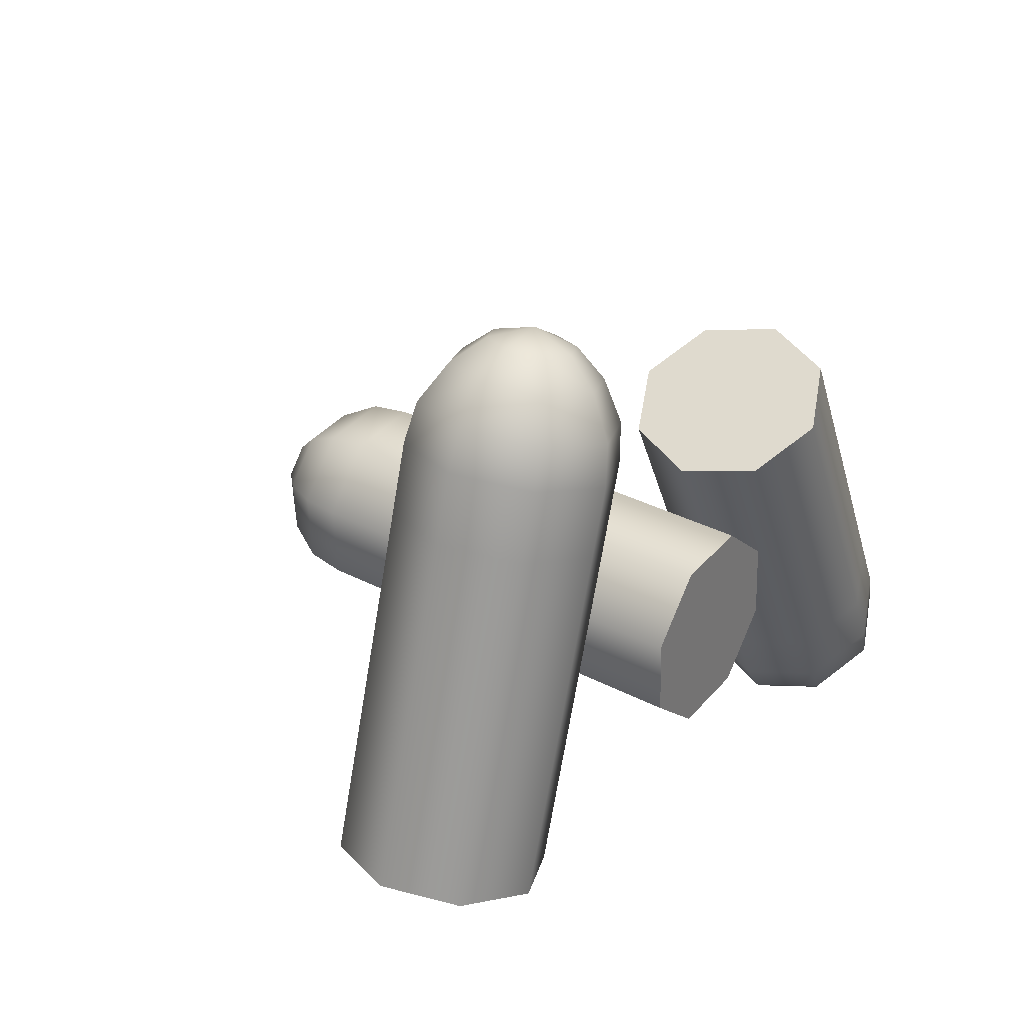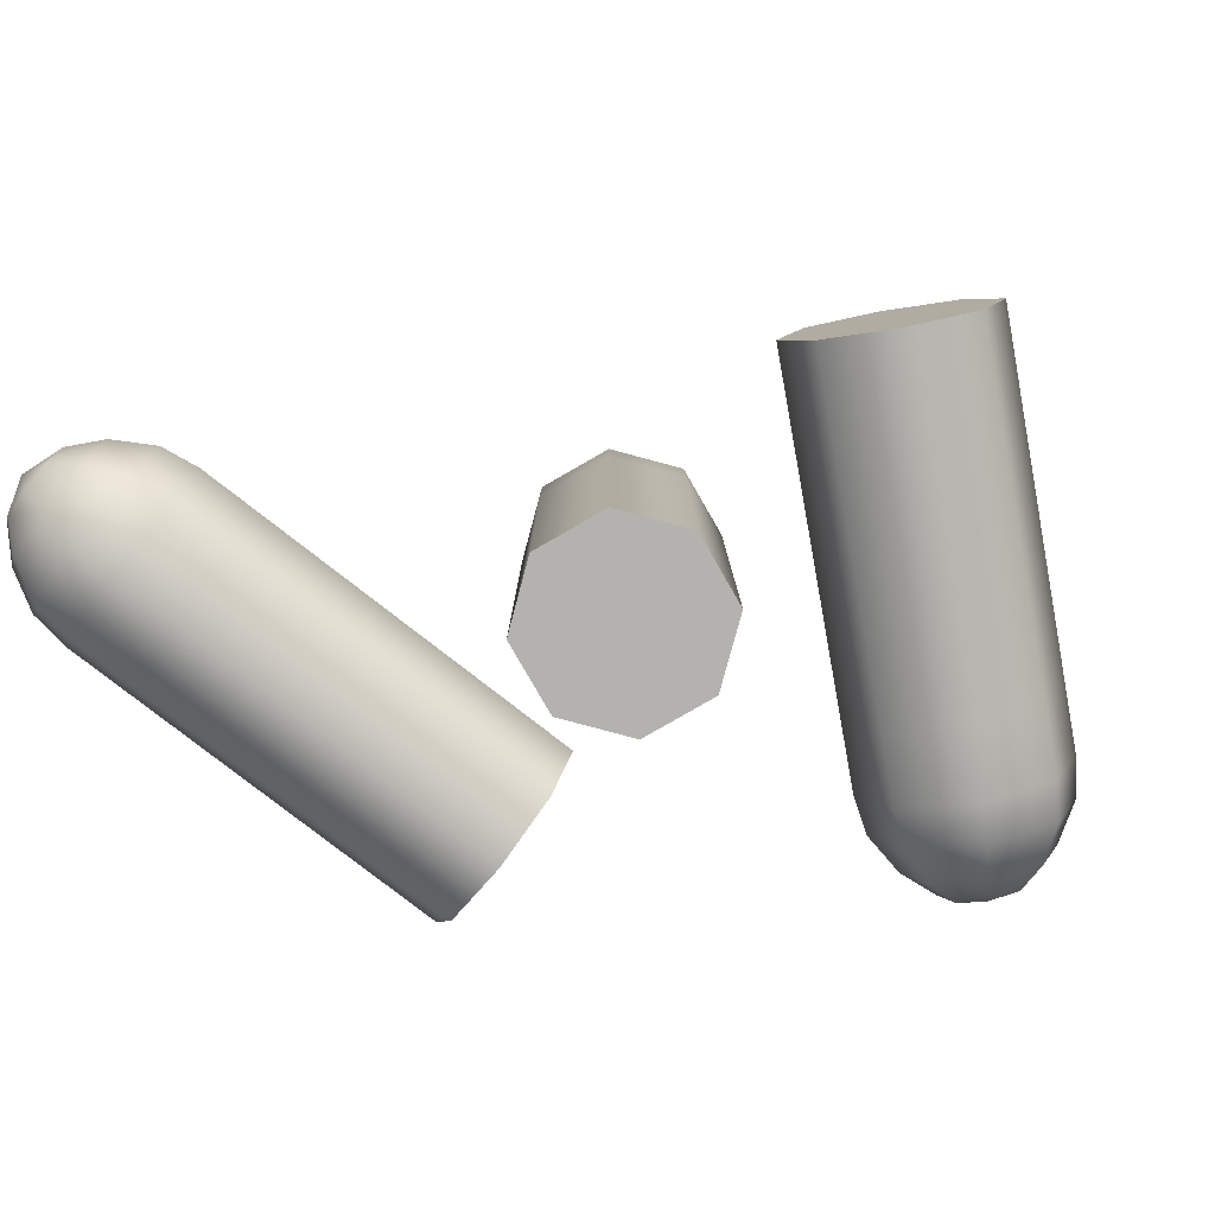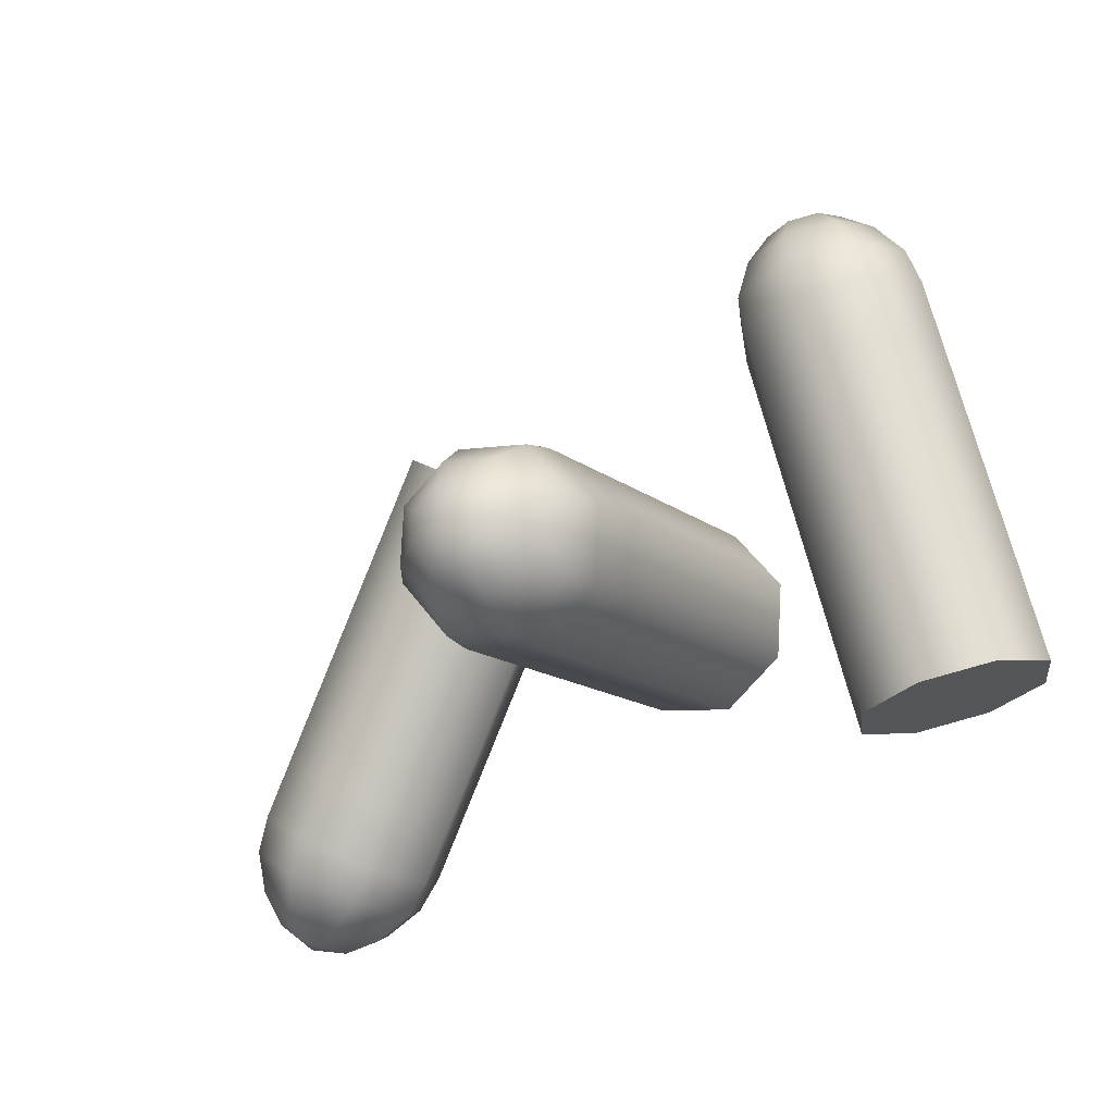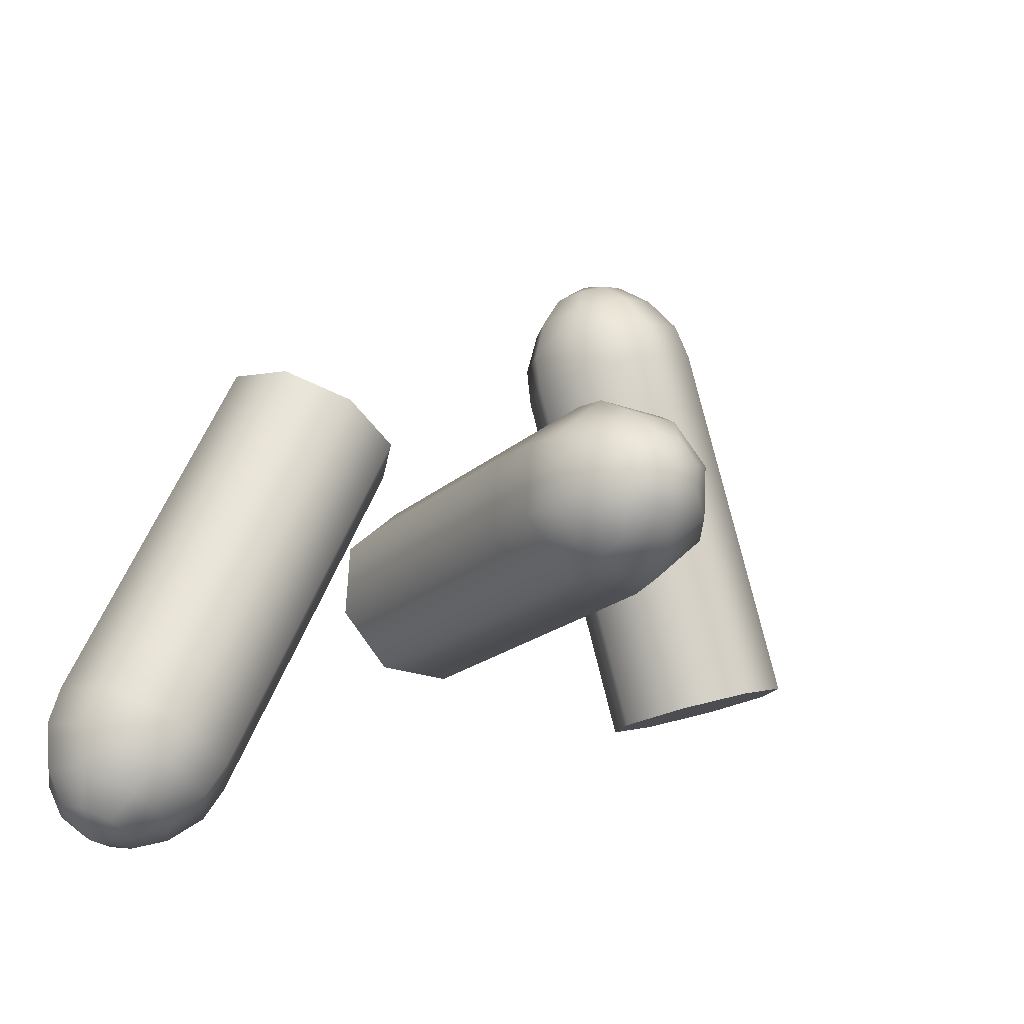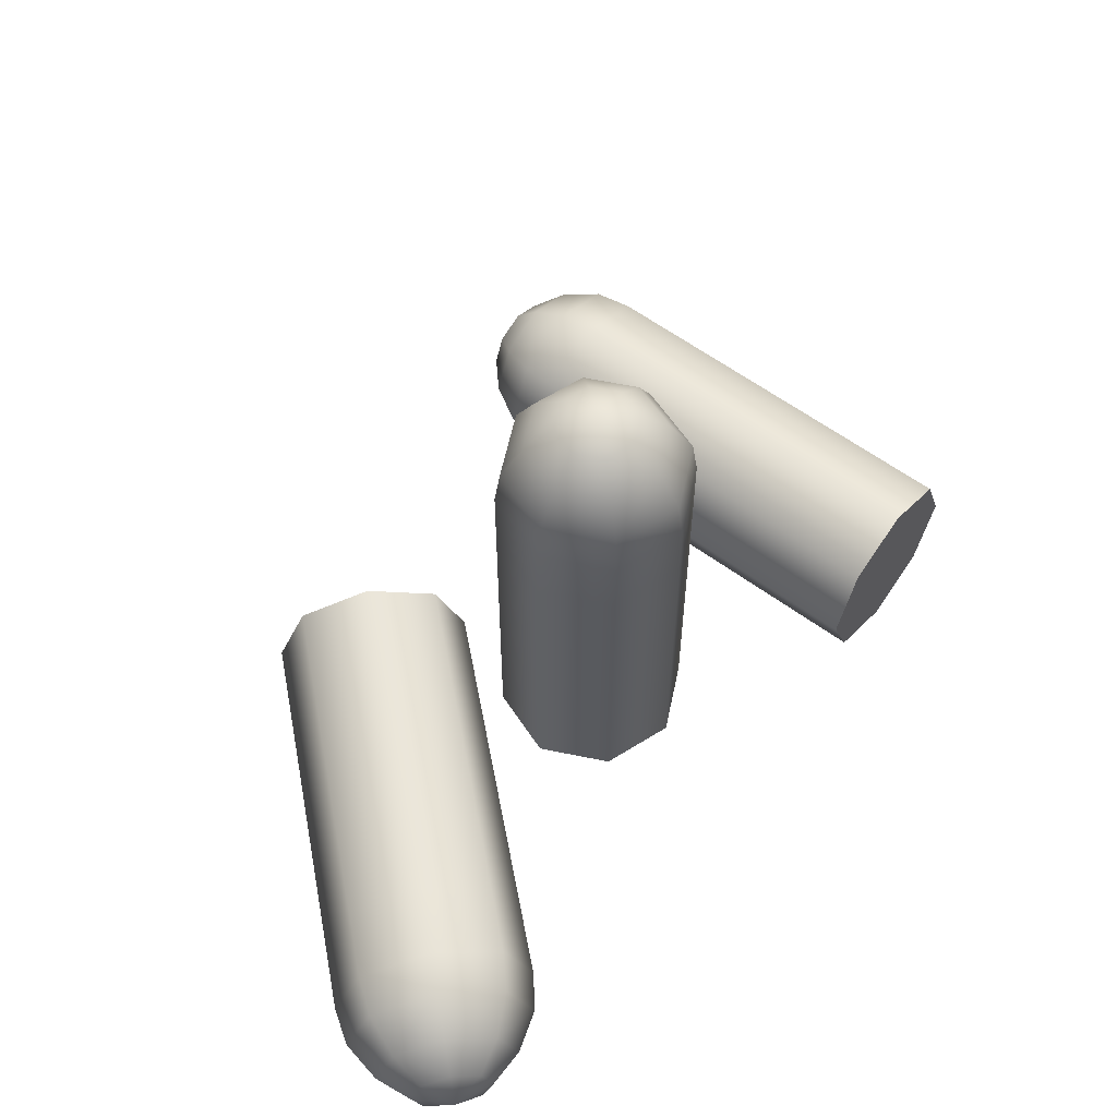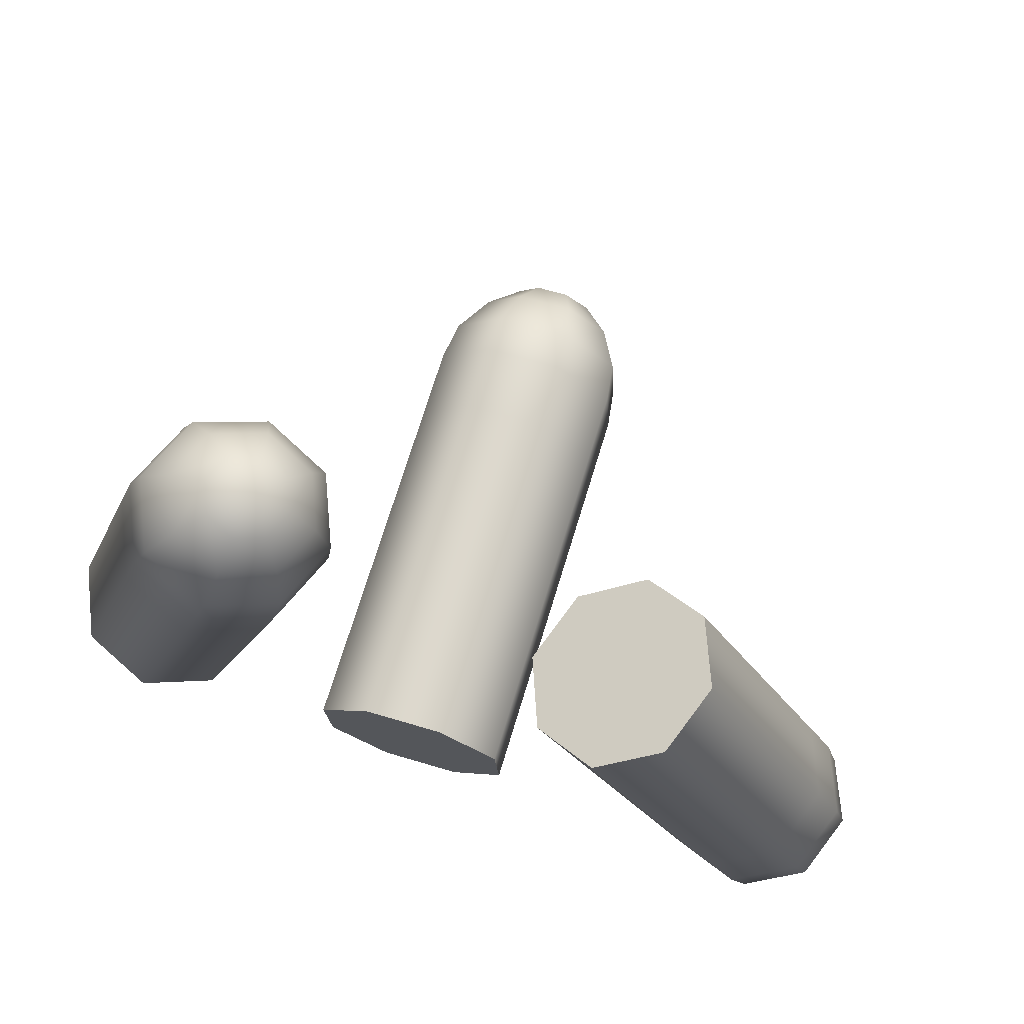
<metadata>
{"format":"obj","ext":"obj","renderer":"f3d","projection":"perspective","resolution":1024,"background":"white","views":[{"elev":33.5,"azim":-54.5,"up":"+Z"},{"elev":-79.7,"azim":-153.4,"up":"+Y"},{"elev":-12.6,"azim":-151.4,"up":"+Z"},{"elev":-18.1,"azim":150.1,"up":"+Z"},{"elev":58.9,"azim":143.7,"up":"+Y"},{"elev":72.1,"azim":17.0,"up":"+Z"}]}
</metadata>
<code>
o ammo_pistol_loose_3pcs_mp_1
v 0.000194 0 0.00919
v -0.008717 0 0.004877
v -0.005155 0 0.008879
v -0.008717 0.024 0.004877
v 0.000194 0.024 0.00919
v -0.005155 0.024 0.008879
v -0.004405 0 -0.004034
v -0.008407 0 -0.000471
v -0.004405 0.024 -0.004034
v -0.008407 0.024 -0.000471
v 0.004506 0 0.000279
v 0.004195 0 0.005627
v 0.004506 0.024 0.000279
v 0.004195 0.024 0.005627
v 0.000944 0 -0.003723
v 0.000944 0.024 -0.003723
v -0.008717 0.02867 0.004877
v -0.002106 0.037 0.002578
v -0.006822 0.03415 0.004218
v 0.000194 0.02867 0.00919
v -0.000466 0.03415 0.007294
v -0.005155 0.02867 0.008879
v -0.004281 0.03415 0.007073
v -0.004405 0.02867 -0.004034
v -0.003746 0.03415 -0.002139
v -0.008407 0.02867 -0.000471
v -0.006601 0.03415 0.000403
v 0.004506 0.02867 0.000279
v 0.002611 0.03415 0.000938
v 0.004195 0.02867 0.005627
v 0.002389 0.03415 0.004753
v 0.000944 0.02867 -0.003723
v 7e-05 0.03415 -0.001917
v -0.004851 0.03601 0.003533
v 0.000511 0.03601 0.003844
v -0.001151 0.03601 0.005324
v -0.003061 0.03601 -0.000168
v -0.000839 0.03601 -3.9e-05
v -0.004722 0.03601 0.001312
v 0.00064 0.03601 0.001623
v -0.003372 0.03601 0.005195
v 0.003832 0.03141 0.005451
v 6.1e-05 0.03141 0.008808
v -0.004272 0.03141 -0.003653
v 0.000768 0.03141 -0.00336
v -0.008336 0.03141 0.004745
v -0.008043 0.03141 -0.000296
v 0.004125 0.03141 0.000411
v -0.004979 0.03141 0.008516
v -0.02423 0.014 -0.005762
v -0.01751 0.007 -0.007728
v -0.01948 0.01195 -0.007152
v -0.01077 0.007 0.01531
v -0.01749 0.014 0.01727
v -0.01274 0.01195 0.01588
v -0.02423 -0 -0.005762
v -0.01948 0.00205 -0.007152
v -0.01749 0 0.01727
v -0.01274 0.00205 0.01588
v -0.03095 0.007 -0.003796
v -0.02898 0.01195 -0.004372
v -0.02421 0.007 0.01924
v -0.02224 0.01195 0.01866
v -0.02898 0.00205 -0.004372
v -0.02224 0.00205 0.01866
v -0.009461 0.007 0.01979
v -0.01384 0.007 0.02975
v -0.009849 0.007 0.02561
v -0.01618 0.014 0.02176
v -0.01464 0.01199 0.02701
v -0.01143 0.01195 0.02037
v -0.01125 0.01053 0.02602
v -0.01618 0 0.02176
v -0.01464 0.002006 0.02701
v -0.01143 0.00205 0.02037
v -0.01125 0.003469 0.02602
v -0.0229 0.007 0.02372
v -0.01943 0.007 0.02841
v -0.02093 0.01195 0.02314
v -0.01803 0.01053 0.028
v -0.02093 0.00205 0.02314
v -0.01803 0.003469 0.028
v -0.01133 0.007 0.02799
v -0.01609 0.009055 0.02938
v -0.01412 0.009907 0.0288
v -0.01412 0.004093 0.0288
v -0.01609 0.004945 0.02938
v -0.01214 0.004945 0.02823
v -0.01691 0.007 0.02962
v -0.01214 0.009055 0.02823
v -0.01989 0.01166 0.02569
v -0.01541 0.0136 0.02438
v -0.01541 0.000404 0.02438
v -0.01989 0.002336 0.02569
v -0.009079 0.007 0.02253
v -0.01093 0.002336 0.02307
v -0.02174 0.007 0.02624
v -0.01093 0.01166 0.02307
v 0.01119 0.014 0.01249
v 0.004867 0.007 0.009479
v 0.006718 0.01195 0.01036
v 0.01519 0.007 -0.01219
v 0.02151 0.014 -0.00918
v 0.01704 0.01195 -0.01131
v 0.01119 -0 0.01249
v 0.006718 0.00205 0.01036
v 0.02151 0 -0.00918
v 0.01704 0.00205 -0.01131
v 0.01751 0.007 0.0155
v 0.01566 0.01195 0.01462
v 0.02783 0.007 -0.00617
v 0.02598 0.01195 -0.007052
v 0.01566 0.00205 0.01462
v 0.02598 0.00205 -0.007052
v 0.01719 0.007 -0.01641
v 0.0271 0.007 -0.02092
v 0.02136 0.007 -0.02049
v 0.02351 0.014 -0.0134
v 0.02587 0.01199 -0.01834
v 0.01904 0.01195 -0.01553
v 0.02268 0.01053 -0.01986
v 0.02351 0 -0.0134
v 0.02587 0.002006 -0.01834
v 0.01904 0.00205 -0.01553
v 0.02268 0.003469 -0.01986
v 0.02983 0.007 -0.01039
v 0.03038 0.007 -0.01619
v 0.02798 0.01195 -0.01127
v 0.02906 0.01053 -0.01682
v 0.02798 0.00205 -0.01127
v 0.02906 0.003469 -0.01682
v 0.02405 0.007 -0.02128
v 0.02853 0.009055 -0.01914
v 0.02667 0.009907 -0.02003
v 0.02667 0.004093 -0.02003
v 0.02853 0.004945 -0.01914
v 0.02482 0.004945 -0.02091
v 0.0293 0.007 -0.01878
v 0.02482 0.009055 -0.02091
v 0.0289 0.01166 -0.01386
v 0.02469 0.0136 -0.01587
v 0.02469 0.000404 -0.01587
v 0.0289 0.002336 -0.01386
v 0.01874 0.007 -0.0187
v 0.02048 0.002336 -0.01787
v 0.03065 0.007 -0.01303
v 0.02048 0.01166 -0.01787
f 5 14 30 20
f 1 5 6 3
f 3 6 4 2
f 9 7 8 10
f 10 8 2 4
f 13 11 15 16
f 16 15 7 9
f 5 1 12 14
f 14 12 11 13
f 2 8 7 15 11 12 1 3
f 4 6 22 17
f 16 9 24 32
f 14 13 28 30
f 13 16 32 28
f 10 4 17 26
f 9 10 26 24
f 6 5 20 22
f 36 21 31 35
f 42 43 20 30
f 38 33 25 37
f 44 45 32 24
f 39 27 19 34
f 46 47 26 17
f 40 29 33 38
f 45 48 28 32
f 41 23 21 36
f 43 49 22 20
f 34 19 23 41
f 49 46 17 22
f 37 25 27 39
f 47 44 24 26
f 35 31 29 40
f 48 42 30 28
f 18 35 40
f 18 37 39
f 18 34 41
f 18 41 36
f 18 40 38
f 18 39 34
f 18 38 37
f 18 36 35
f 29 31 42 48
f 27 25 44 47
f 23 19 46 49
f 21 23 49 43
f 33 29 48 45
f 19 27 47 46
f 25 33 45 44
f 31 21 43 42
f 54 63 79 69
f 50 54 55 52
f 52 55 53 51
f 58 56 57 59
f 59 57 51 53
f 62 60 64 65
f 65 64 56 58
f 54 50 61 63
f 63 61 60 62
f 51 57 56 64 60 61 50 52
f 53 55 71 66
f 65 58 73 81
f 63 62 77 79
f 62 65 81 77
f 59 53 66 75
f 58 59 75 73
f 55 54 69 71
f 85 70 80 84
f 91 92 69 79
f 87 82 74 86
f 93 94 81 73
f 88 76 68 83
f 95 96 75 66
f 89 78 82 87
f 94 97 77 81
f 90 72 70 85
f 92 98 71 69
f 83 68 72 90
f 98 95 66 71
f 86 74 76 88
f 96 93 73 75
f 84 80 78 89
f 97 91 79 77
f 67 84 89
f 67 86 88
f 67 83 90
f 67 90 85
f 67 89 87
f 67 88 83
f 67 87 86
f 67 85 84
f 78 80 91 97
f 76 74 93 96
f 72 68 95 98
f 70 72 98 92
f 82 78 97 94
f 68 76 96 95
f 74 82 94 93
f 80 70 92 91
f 103 112 128 118
f 99 103 104 101
f 101 104 102 100
f 107 105 106 108
f 108 106 100 102
f 111 109 113 114
f 114 113 105 107
f 103 99 110 112
f 112 110 109 111
f 100 106 105 113 109 110 99 101
f 102 104 120 115
f 114 107 122 130
f 112 111 126 128
f 111 114 130 126
f 108 102 115 124
f 107 108 124 122
f 104 103 118 120
f 134 119 129 133
f 140 141 118 128
f 136 131 123 135
f 142 143 130 122
f 137 125 117 132
f 144 145 124 115
f 138 127 131 136
f 143 146 126 130
f 139 121 119 134
f 141 147 120 118
f 132 117 121 139
f 147 144 115 120
f 135 123 125 137
f 145 142 122 124
f 133 129 127 138
f 146 140 128 126
f 116 133 138
f 116 135 137
f 116 132 139
f 116 139 134
f 116 138 136
f 116 137 132
f 116 136 135
f 116 134 133
f 127 129 140 146
f 125 123 142 145
f 121 117 144 147
f 119 121 147 141
f 131 127 146 143
f 117 125 145 144
f 123 131 143 142
f 129 119 141 140

</code>
